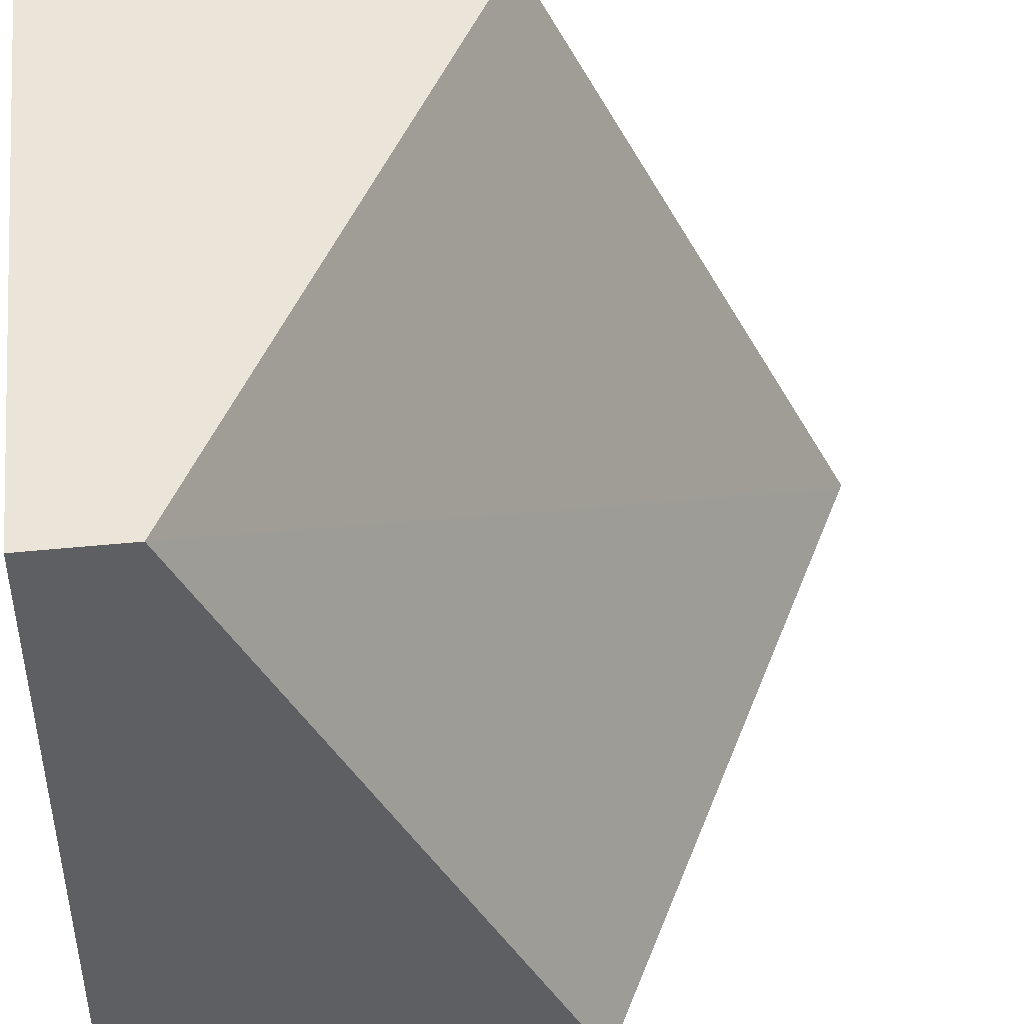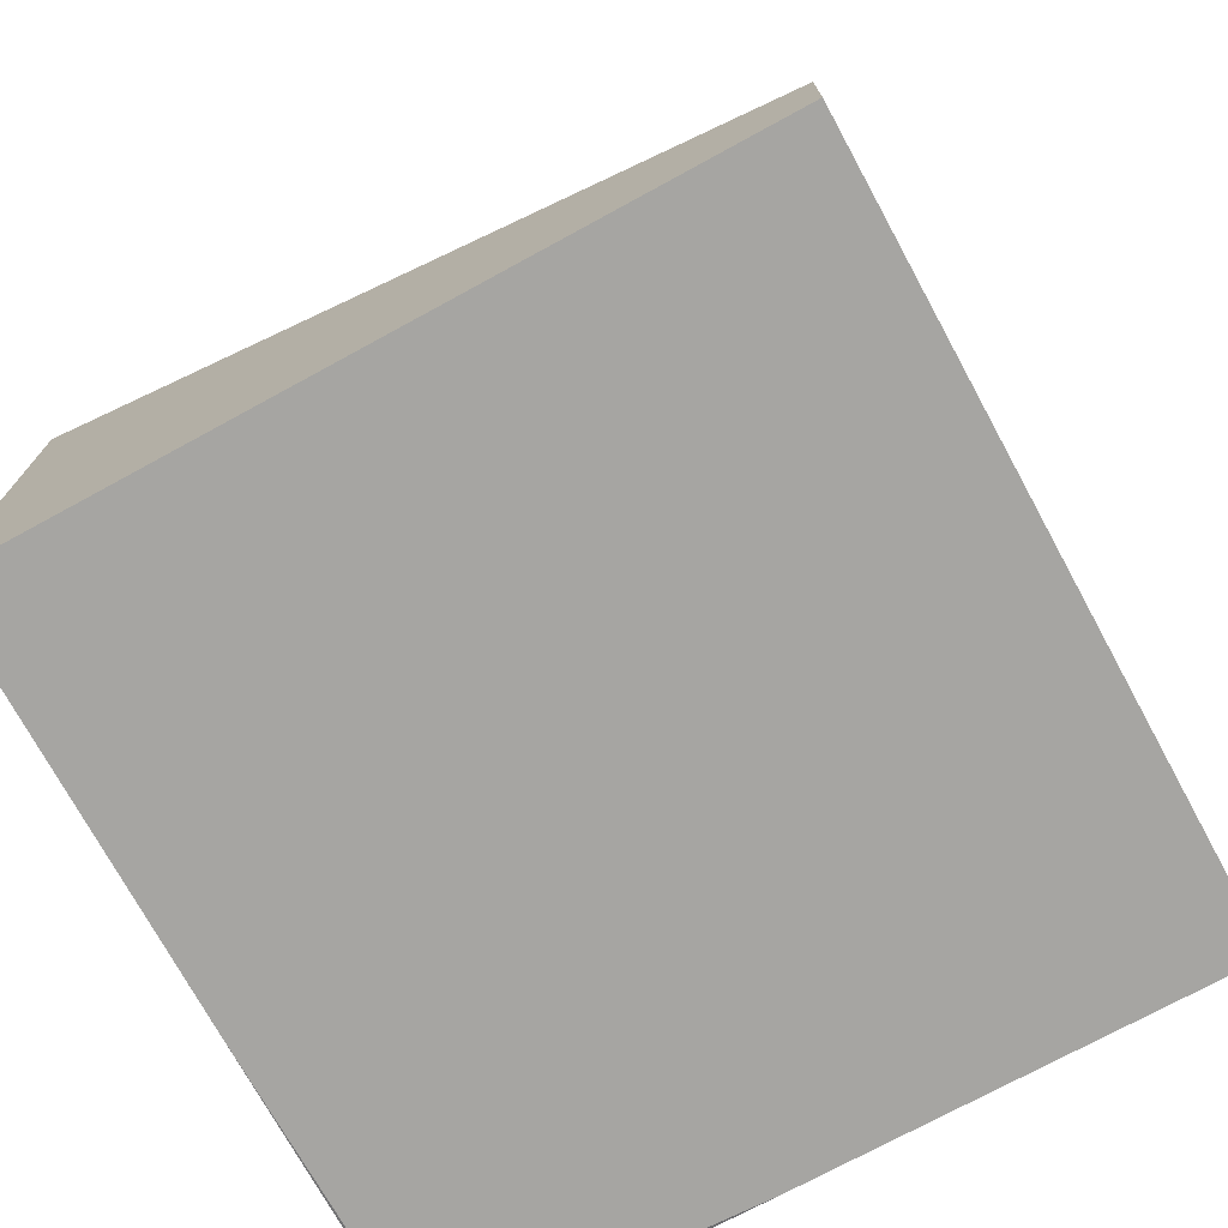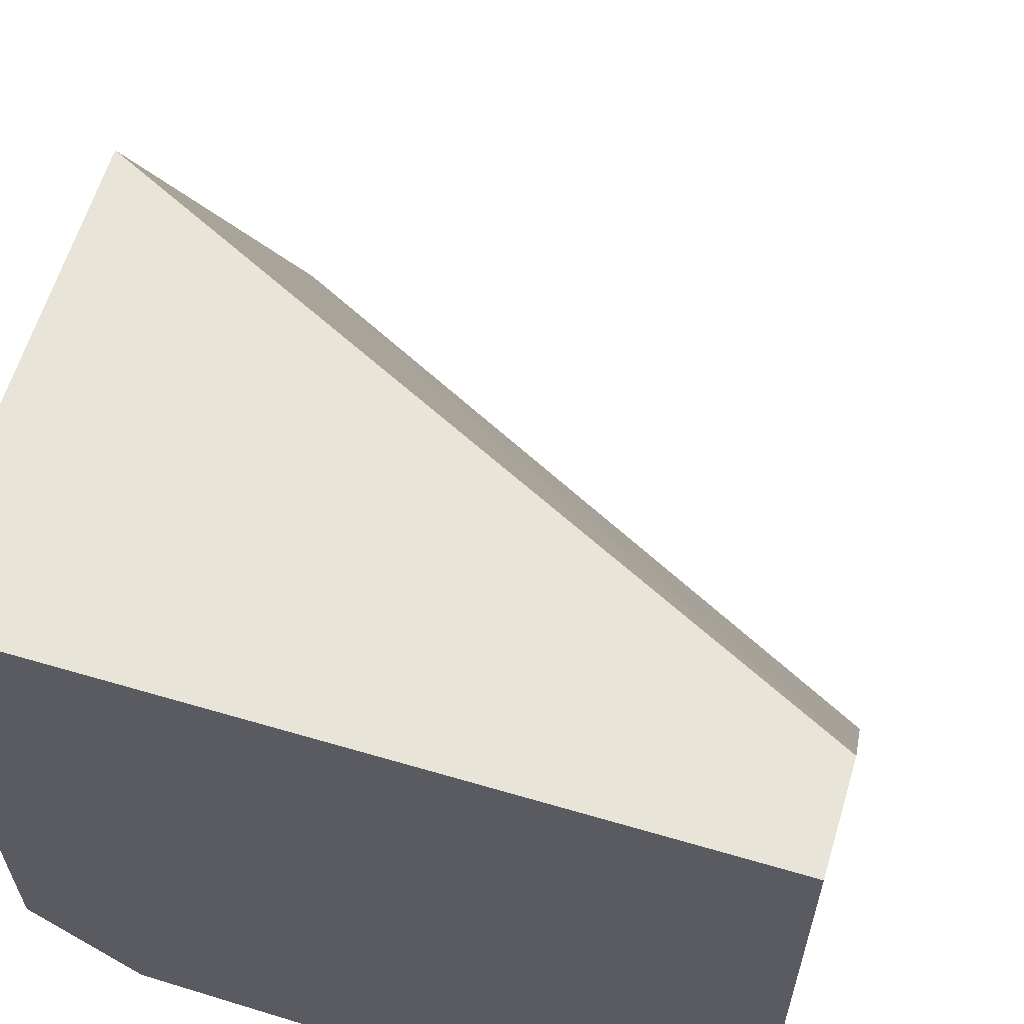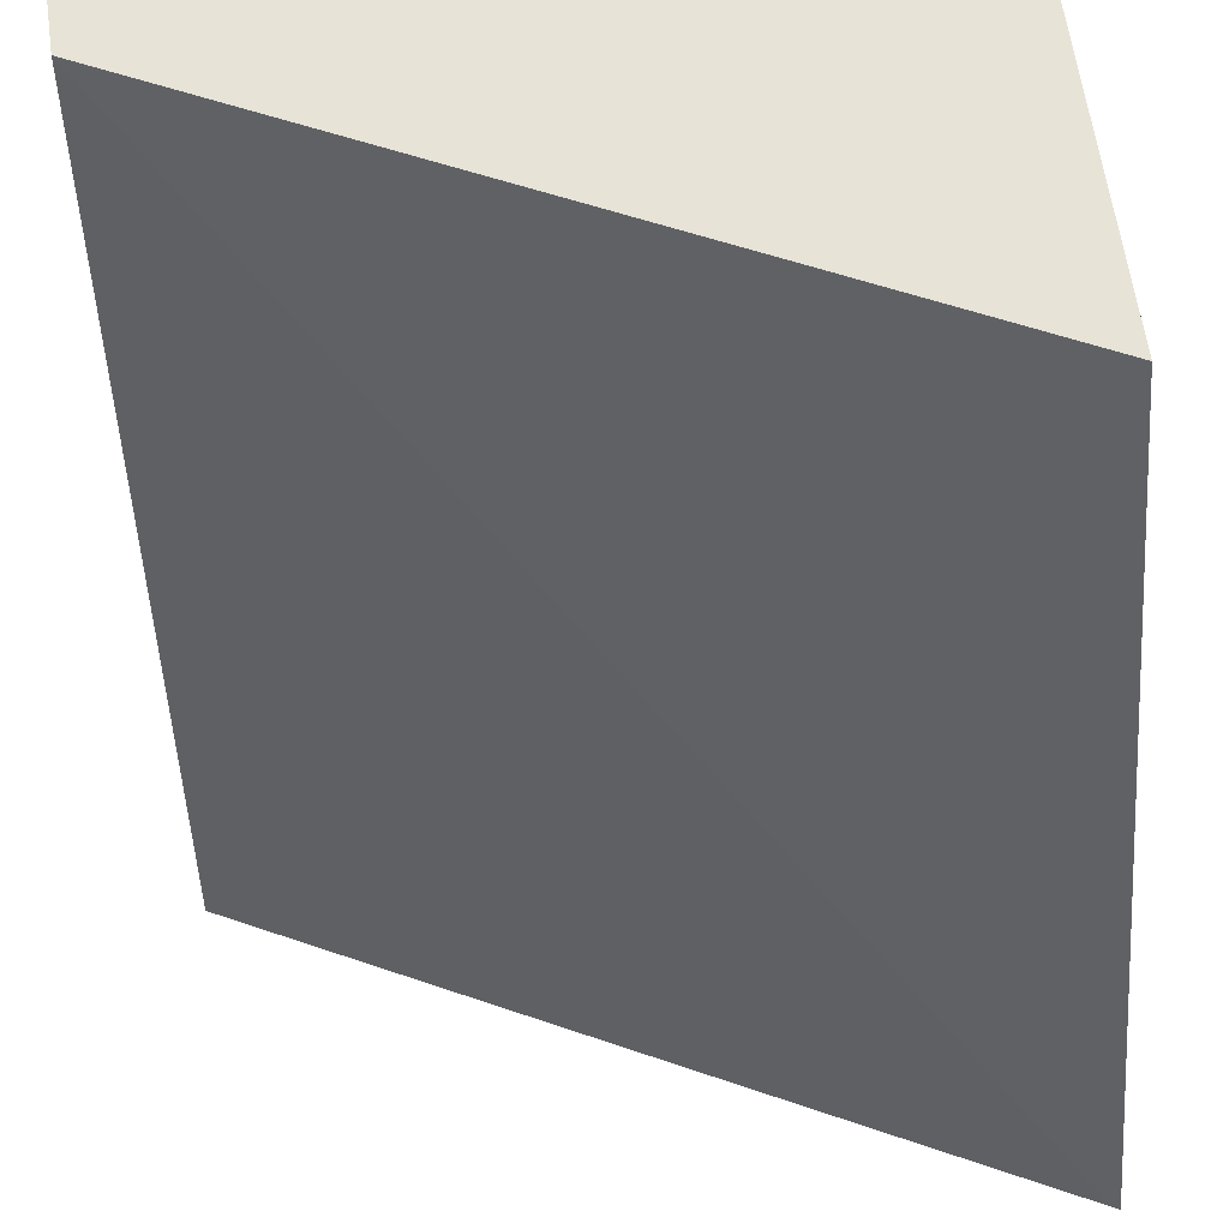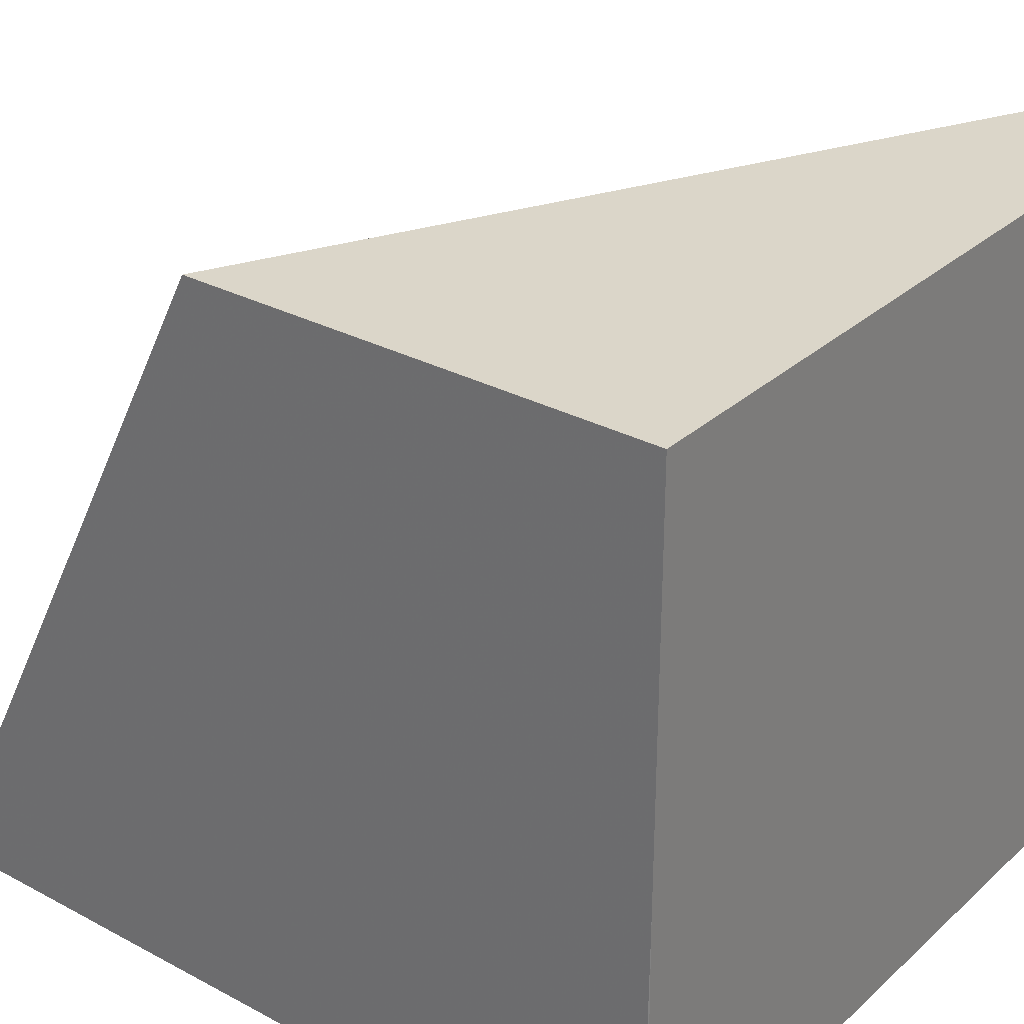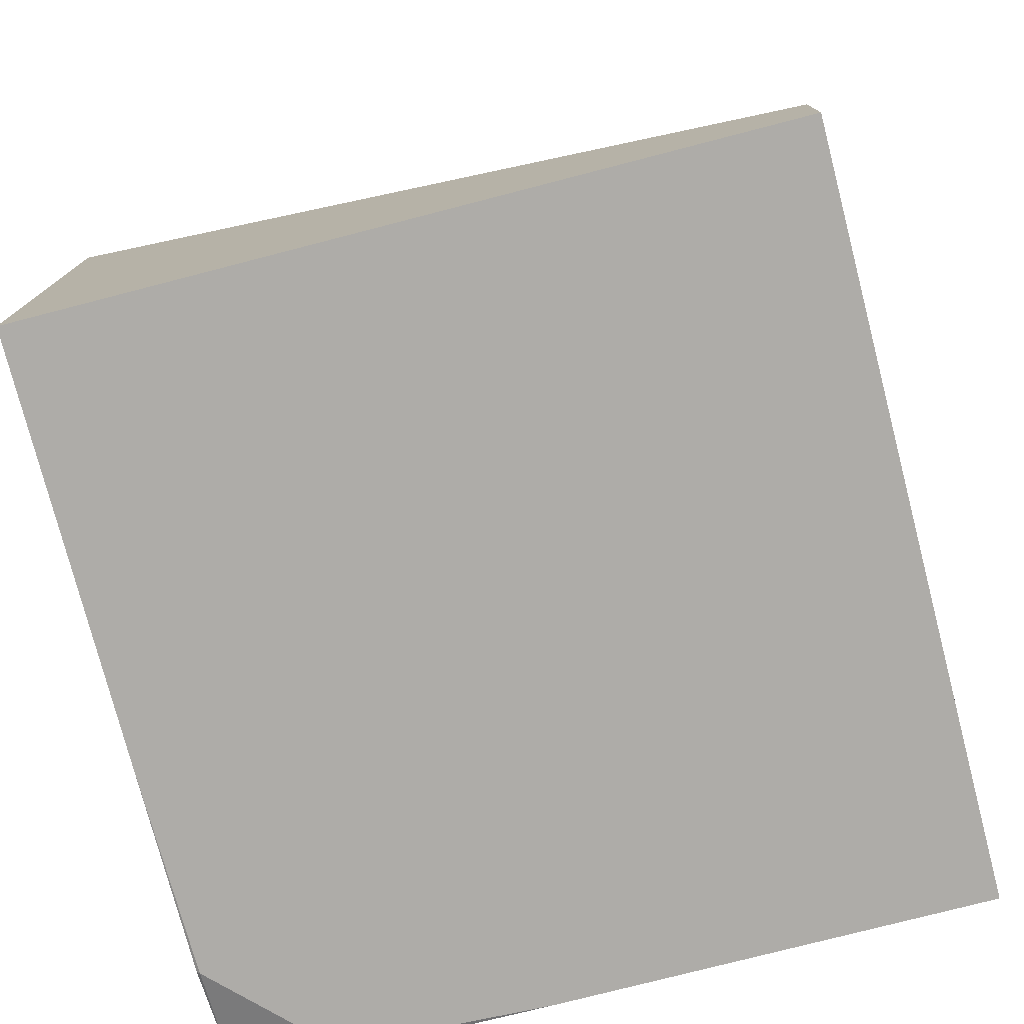
<metadata>
{"format":"obj","ext":"obj","renderer":"f3d","projection":"perspective","resolution":1024,"background":"white","views":[{"elev":44.8,"azim":83.2,"up":"+Z"},{"elev":-73.8,"azim":28.6,"up":"+Y"},{"elev":61.3,"azim":16.7,"up":"+Z"},{"elev":62.6,"azim":172.0,"up":"+Z"},{"elev":30.0,"azim":-52.1,"up":"+Z"},{"elev":-76.8,"azim":14.5,"up":"+Y"}]}
</metadata>
<code>
v -0.2788 -0.7336 -0.0002127
v -0.2788 -0.5899 -0.281
v -0.2788 -0.9127 -0.0002127
v 0.0008741 -0.873 -0.0002127
v -0.2763 -0.5911 -0.281
v -0.2788 -0.9011 -0.281
v -0.2788 -0.9127 -0.1587
v 0.0008741 -0.9127 -0.0002127
v 0.0008741 -0.7325 -0.281
v -0.2745 -0.592 -0.281
v -0.2365 -0.911 -0.281
v -0.2381 -0.9127 -0.2778
v -0.2788 -0.9022 -0.2788
v -0.2778 -0.9127 -0.2381
v -0.2788 -0.9125 -0.1982
v 0.0008741 -0.9127 -0.281
v -0.1978 -0.912 -0.281
v -0.1587 -0.9127 -0.281
v -0.2788 -0.9122 -0.2376
f 3 12 18
f 3 18 16
f 3 16 8
f 4 8 16
f 4 16 9
f 4 9 10
f 4 10 5
f 11 17 12
f 6 12 13
f 7 15 14
f 12 14 13
f 12 17 18
f 13 14 19
f 14 15 19
f 3 14 12
f 6 11 12
f 3 7 14
f 1 8 4
f 2 17 11
f 2 11 6
f 1 2 6
f 1 6 13
f 1 19 15
f 1 15 7
f 1 7 3
f 1 3 8
f 1 13 19
f 1 4 2
f 2 4 5
f 2 5 10
f 2 10 9
f 2 9 16
f 2 16 18
f 2 18 17

</code>
